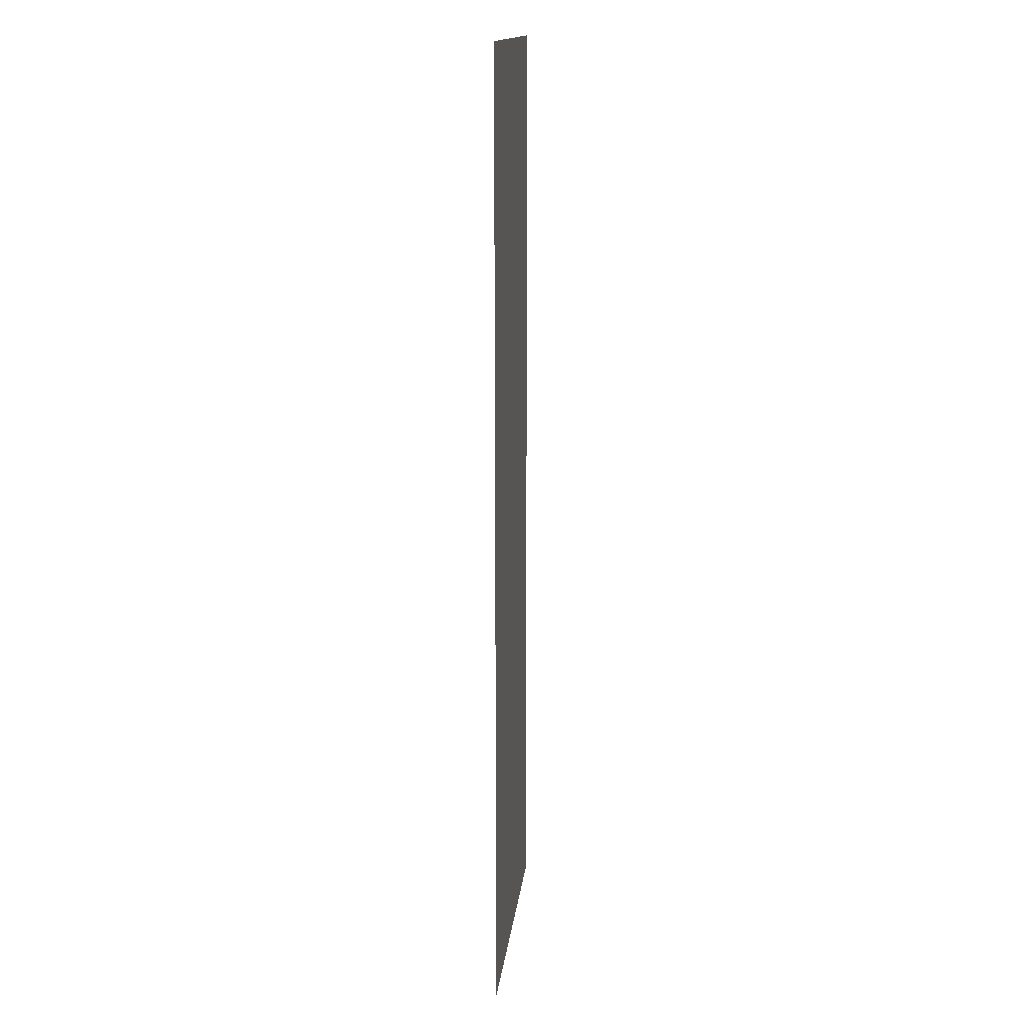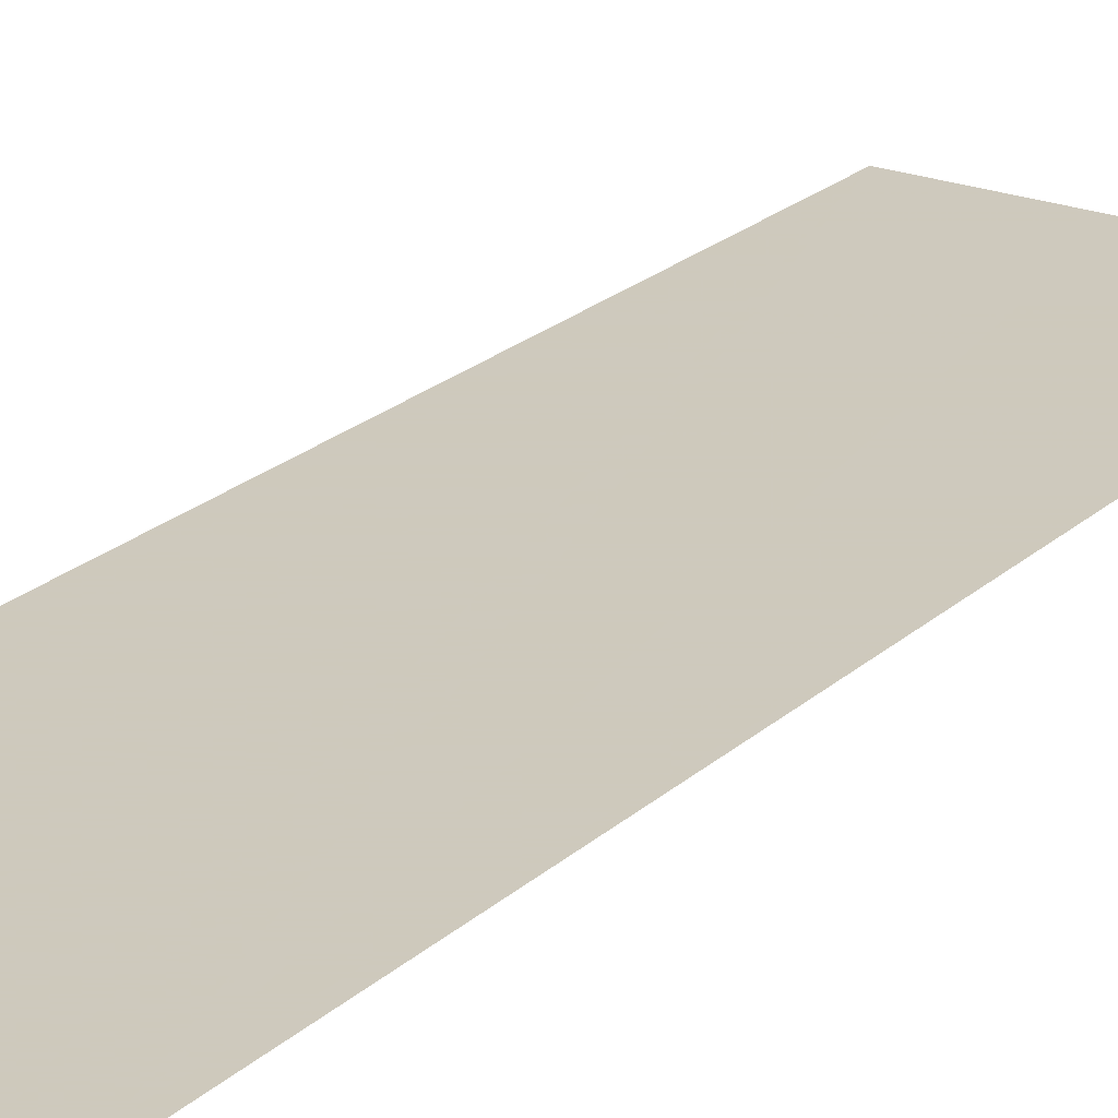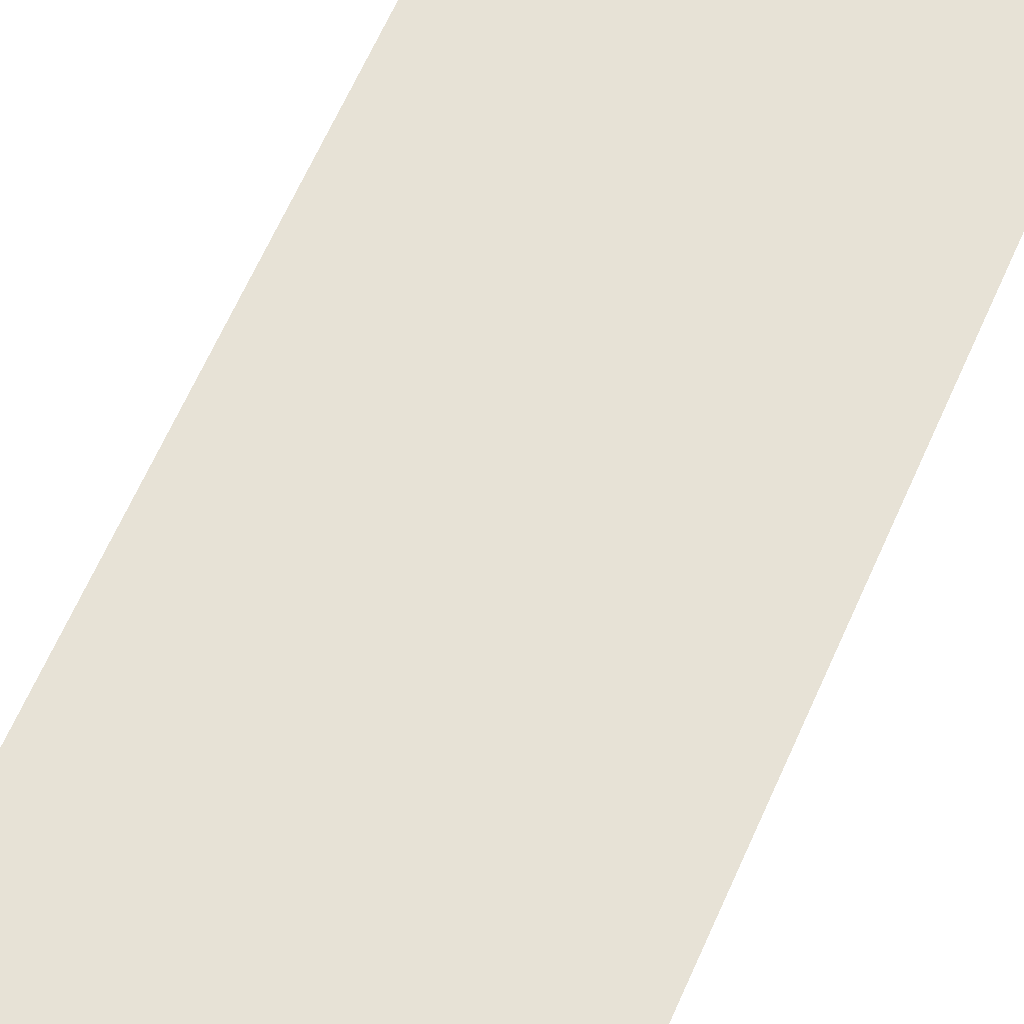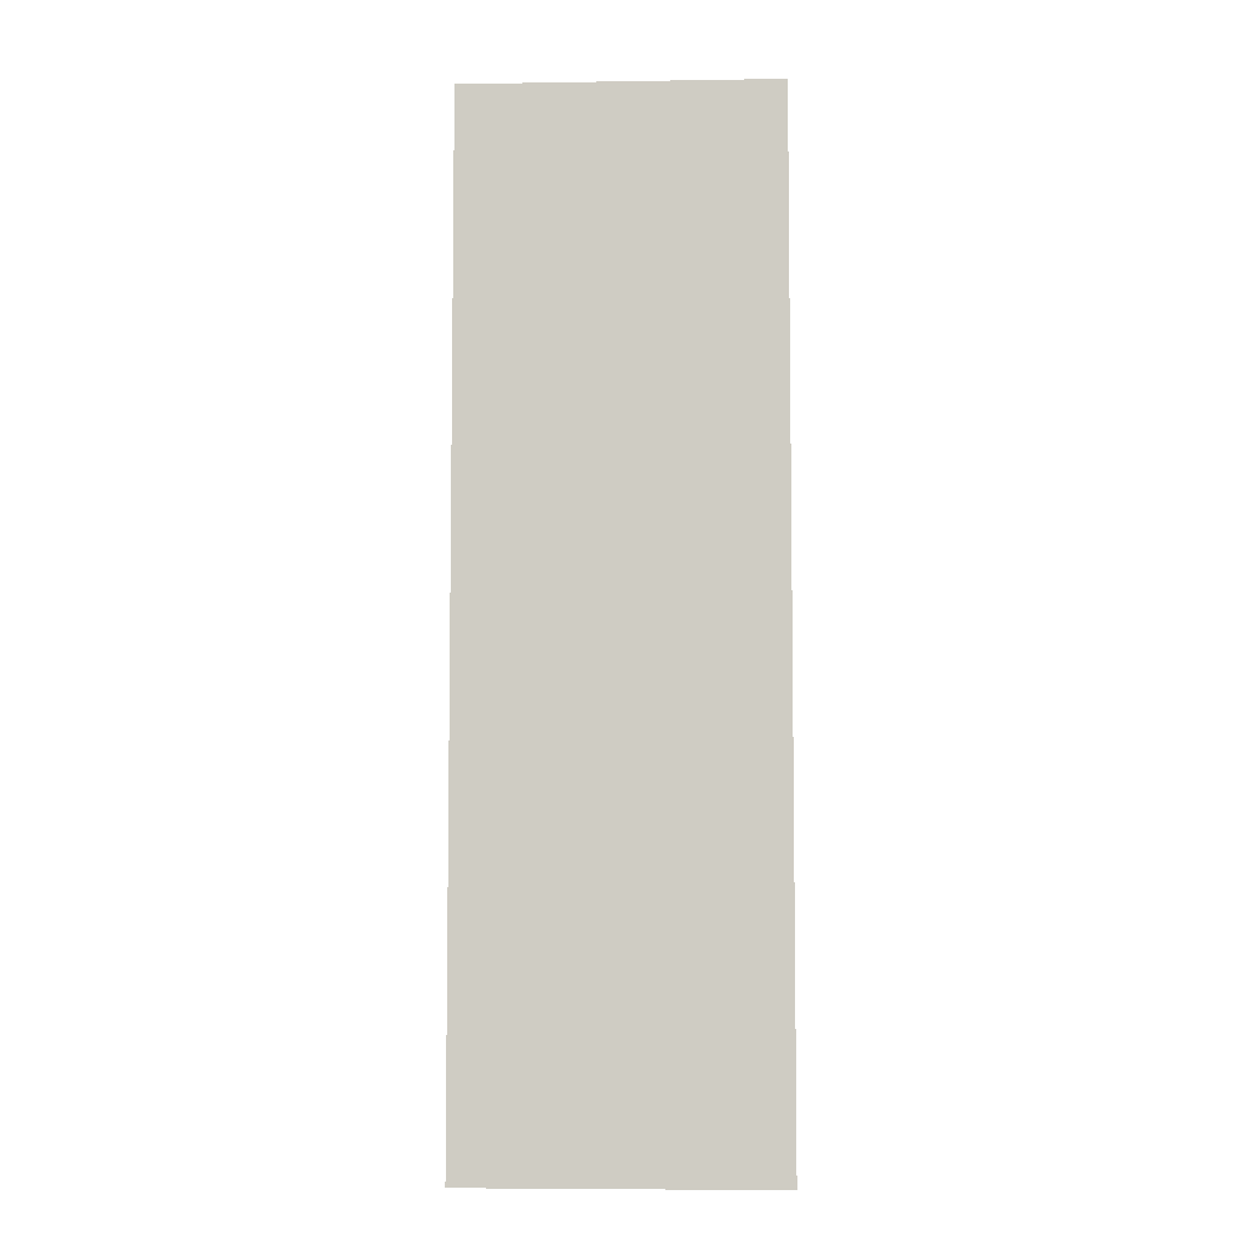
<metadata>
{"format":"obj","ext":"obj","renderer":"f3d","projection":"perspective","resolution":1024,"background":"white","views":[{"elev":15.4,"azim":96.3,"up":"+Y"},{"elev":22.6,"azim":34.0,"up":"+Z"},{"elev":63.1,"azim":-156.4,"up":"+Z"},{"elev":-6.2,"azim":2.7,"up":"+Y"}]}
</metadata>
<code>
v 6093 236.8 -1440
v 6042 236.8 -1440
v 6042 403.2 -1440
v 6093 236.8 -1440
v 6042 403.2 -1440
v 6093 403.2 -1440
f 1 2 3
f 4 5 6

</code>
